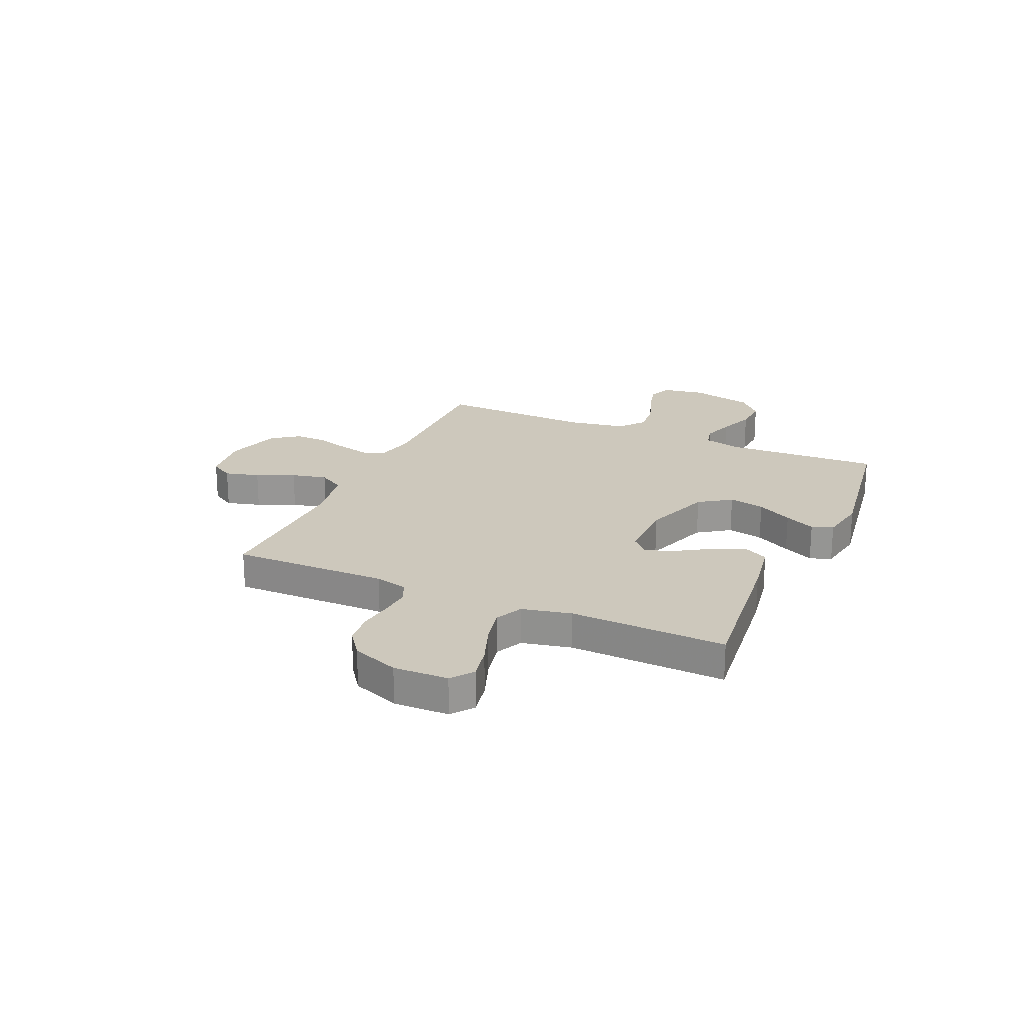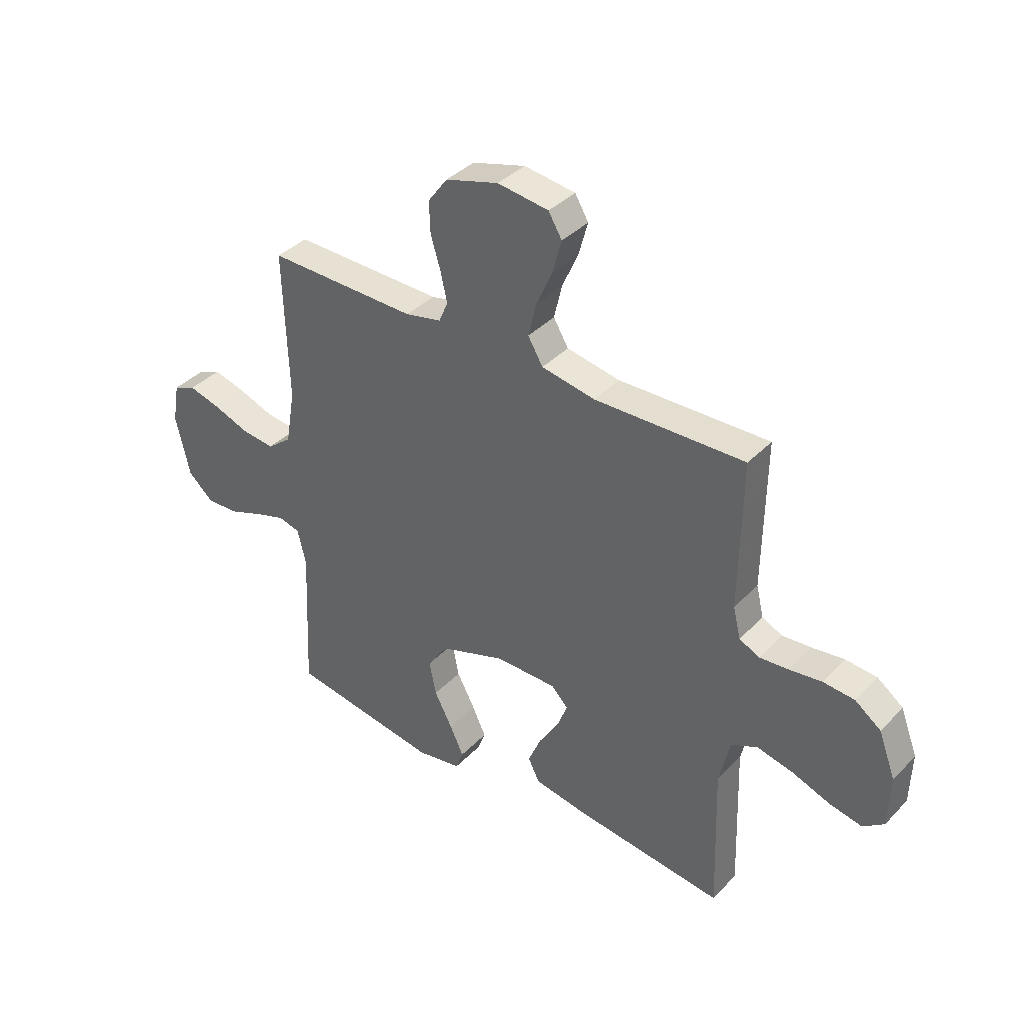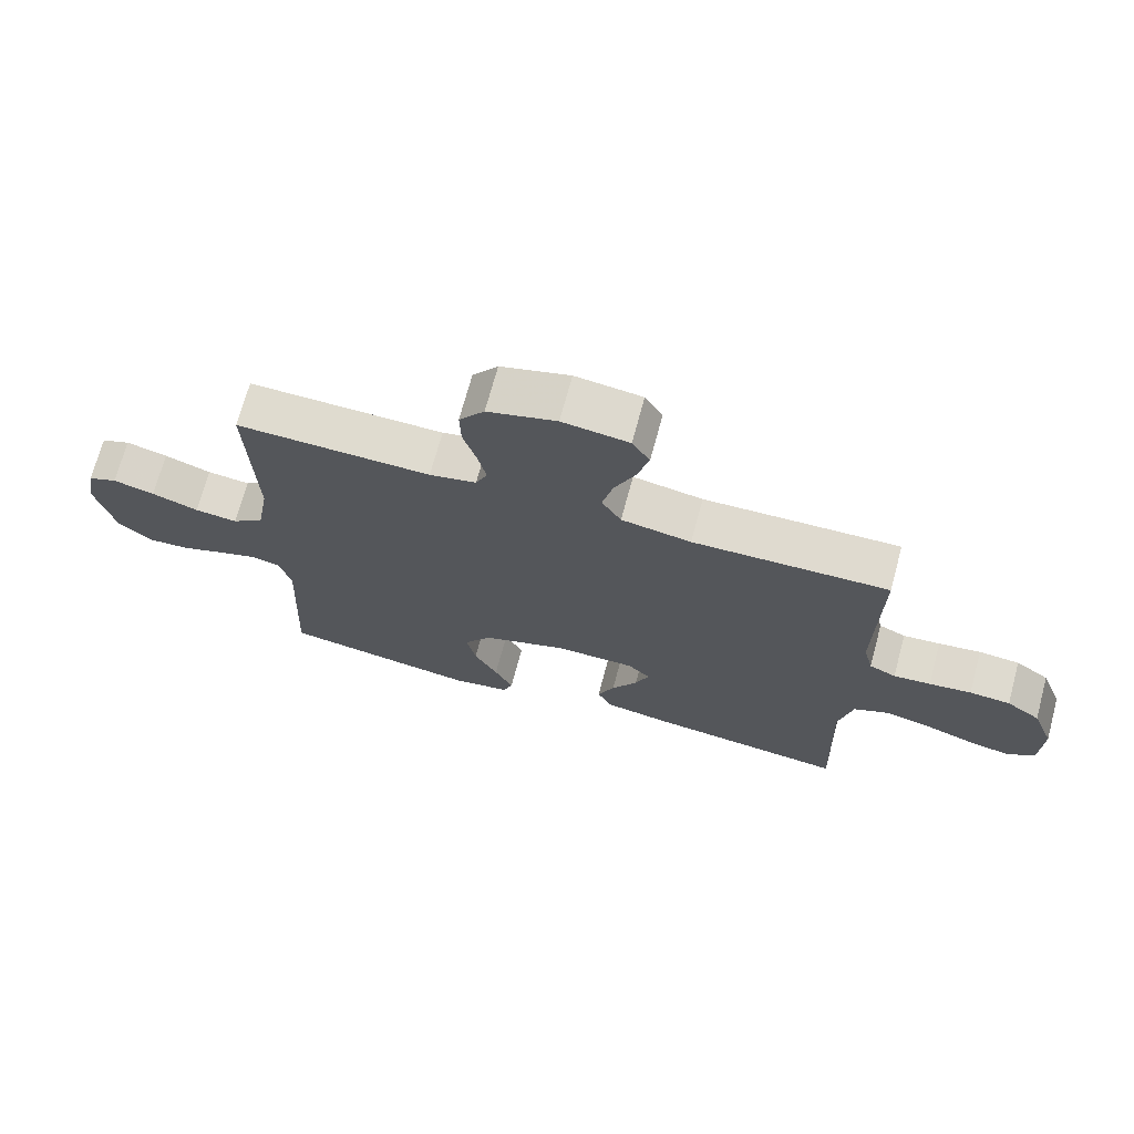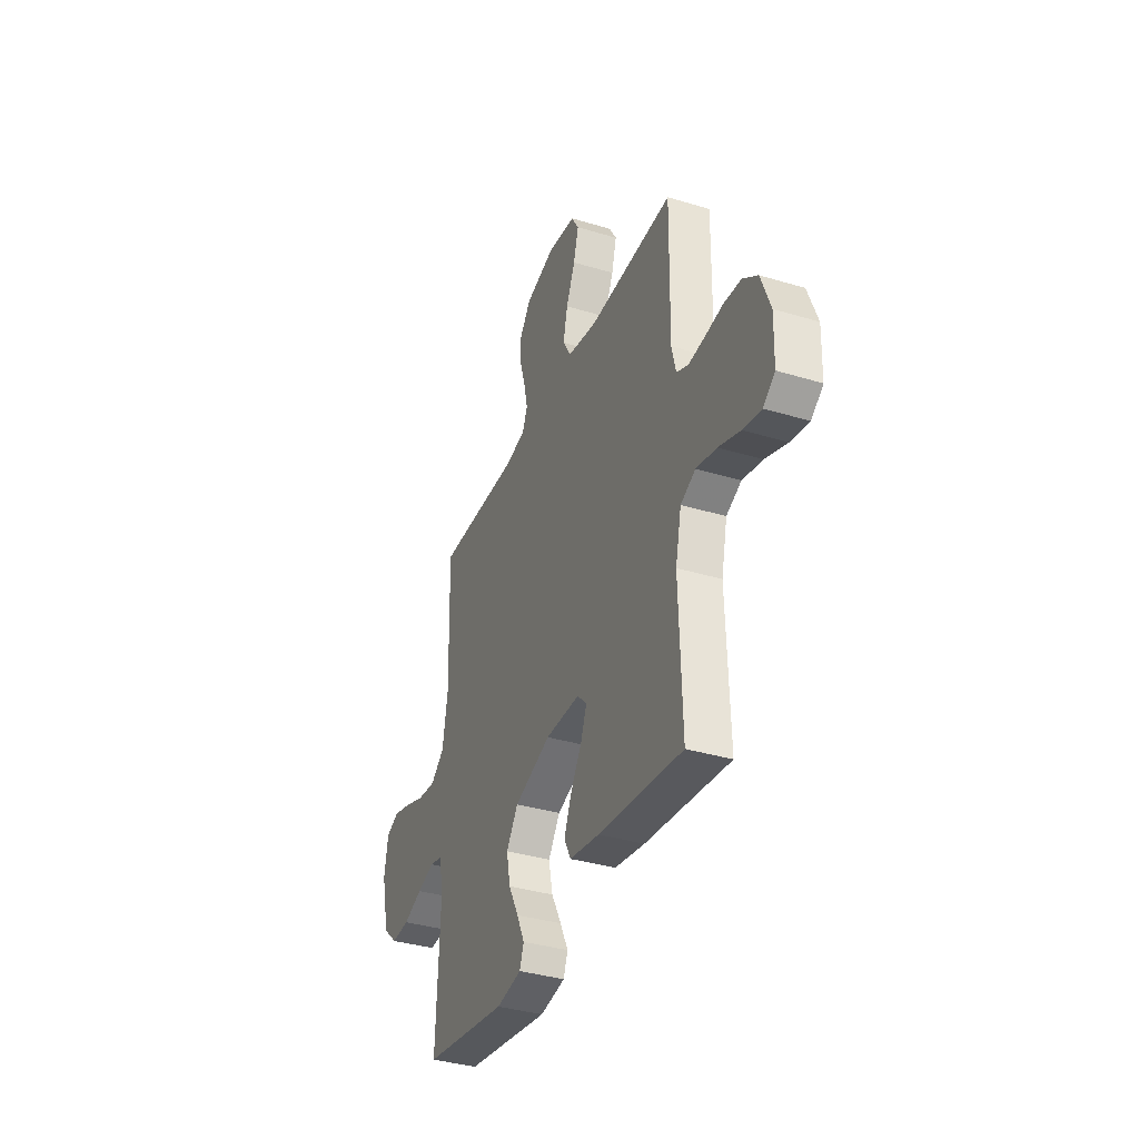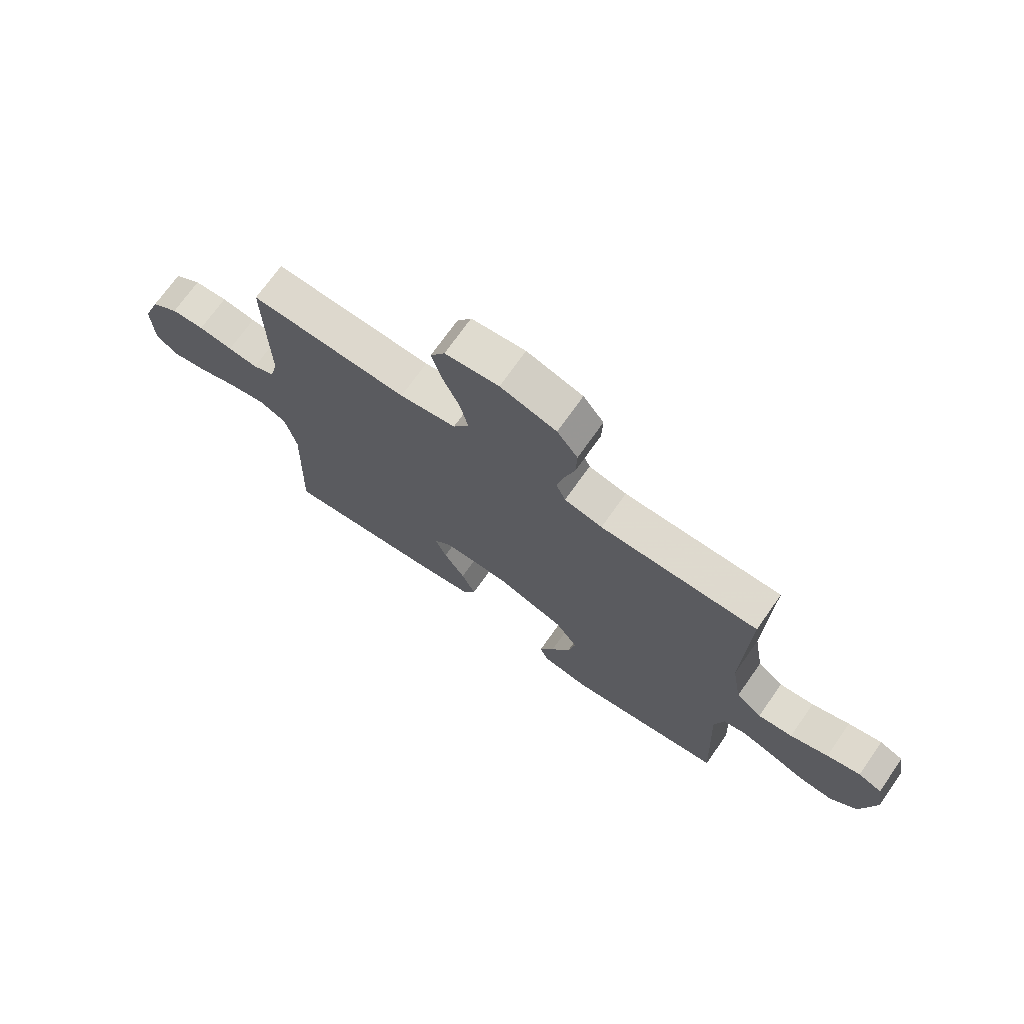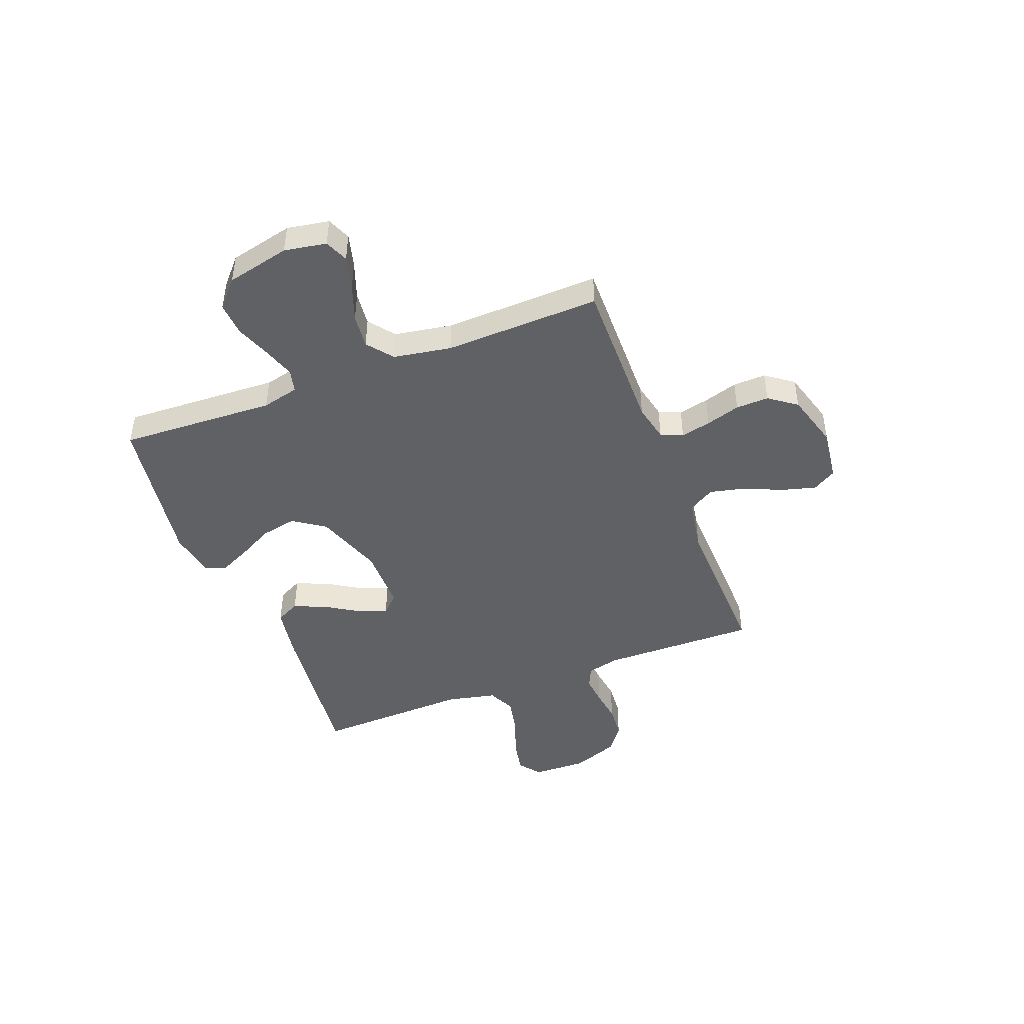
<metadata>
{"format":"obj","ext":"obj","renderer":"f3d","projection":"perspective","resolution":1024,"background":"white","views":[{"elev":22.1,"azim":114.0,"up":"+Y"},{"elev":38.0,"azim":38.1,"up":"+Z"},{"elev":70.5,"azim":15.1,"up":"+Z"},{"elev":-36.2,"azim":68.4,"up":"+Z"},{"elev":71.6,"azim":-144.9,"up":"+Z"},{"elev":-45.5,"azim":-69.0,"up":"+Y"}]}
</metadata>
<code>
v -0.5 0.07 -0.5
v -0.486 0.07 -0.2
v -0.503 0.07 -0.129
v -0.547 0.07 -0.118
v -0.608 0.07 -0.138
v -0.676 0.07 -0.164
v -0.741 0.07 -0.168
v -0.792 0.07 -0.122
v -0.82 0.07 0
v -0.806 0.07 0.081
v -0.761 0.07 0.1
v -0.697 0.07 0.083
v -0.625 0.07 0.057
v -0.559 0.07 0.05
v -0.51 0.07 0.089
v -0.491 0.07 0.2
v -0.5 0.07 0.5
v -0.2 0.07 0.496
v -0.128 0.07 0.512
v -0.11 0.07 0.554
v -0.123 0.07 0.612
v -0.143 0.07 0.678
v -0.145 0.07 0.741
v -0.106 0.07 0.794
v 0 0.07 0.825
v 0.102 0.07 0.812
v 0.129 0.07 0.767
v 0.111 0.07 0.701
v 0.079 0.07 0.628
v 0.063 0.07 0.56
v 0.093 0.07 0.51
v 0.2 0.07 0.491
v 0.5 0.07 0.5
v 0.496 0.07 0.2
v 0.511 0.07 0.138
v 0.552 0.07 0.119
v 0.609 0.07 0.124
v 0.674 0.07 0.133
v 0.737 0.07 0.128
v 0.789 0.07 0.09
v 0.823 0.07 0
v 0.82 0.07 -0.105
v 0.778 0.07 -0.137
v 0.713 0.07 -0.124
v 0.636 0.07 -0.096
v 0.564 0.07 -0.08
v 0.511 0.07 -0.105
v 0.49 0.07 -0.2
v 0.5 0.07 -0.5
v 0.2 0.07 -0.466
v 0.093 0.07 -0.448
v 0.07 0.07 -0.402
v 0.096 0.07 -0.34
v 0.136 0.07 -0.275
v 0.157 0.07 -0.22
v 0.123 0.07 -0.186
v 0 0.07 -0.186
v -0.131 0.07 -0.232
v -0.173 0.07 -0.293
v -0.159 0.07 -0.362
v -0.123 0.07 -0.43
v -0.095 0.07 -0.489
v -0.11 0.07 -0.53
v -0.2 0.07 -0.546
v -0.5 0 -0.5
v -0.486 0 -0.2
v -0.503 0 -0.129
v -0.547 0 -0.118
v -0.608 0 -0.138
v -0.676 0 -0.164
v -0.741 0 -0.168
v -0.792 0 -0.122
v -0.82 0 0
v -0.806 0 0.081
v -0.761 0 0.1
v -0.697 0 0.083
v -0.625 0 0.057
v -0.559 0 0.05
v -0.51 0 0.089
v -0.491 0 0.2
v -0.5 0 0.5
v -0.2 0 0.496
v -0.128 0 0.512
v -0.11 0 0.554
v -0.123 0 0.612
v -0.143 0 0.678
v -0.145 0 0.741
v -0.106 0 0.794
v 0 0 0.825
v 0.102 0 0.812
v 0.129 0 0.767
v 0.111 0 0.701
v 0.079 0 0.628
v 0.063 0 0.56
v 0.093 0 0.51
v 0.2 0 0.491
v 0.5 0 0.5
v 0.496 0 0.2
v 0.511 0 0.138
v 0.552 0 0.119
v 0.609 0 0.124
v 0.674 0 0.133
v 0.737 0 0.128
v 0.789 0 0.09
v 0.823 0 0
v 0.82 0 -0.105
v 0.778 0 -0.137
v 0.713 0 -0.124
v 0.636 0 -0.096
v 0.564 0 -0.08
v 0.511 0 -0.105
v 0.49 0 -0.2
v 0.5 0 -0.5
v 0.2 0 -0.466
v 0.093 0 -0.448
v 0.07 0 -0.402
v 0.096 0 -0.34
v 0.136 0 -0.275
v 0.157 0 -0.22
v 0.123 0 -0.186
v 0 0 -0.186
v -0.131 0 -0.232
v -0.173 0 -0.293
v -0.159 0 -0.362
v -0.123 0 -0.43
v -0.095 0 -0.489
v -0.11 0 -0.53
v -0.2 0 -0.546
f 64 1 2
f 63 64 2
f 62 63 2
f 61 62 2
f 60 61 2
f 59 60 2 3
f 58 59 3
f 57 58 3
f 56 57 3 4
f 52 53 54
f 51 52 54
f 50 51 54
f 49 50 54
f 48 49 54
f 47 48 54 55
f 46 47 55 56
f 43 44 45
f 42 43 45
f 41 42 45
f 40 41 45
f 39 40 45
f 38 39 45
f 37 38 45
f 36 37 45 46
f 46 56 4
f 36 46 4
f 35 36 4
f 32 33 34
f 34 35 4
f 32 34 4
f 31 32 4
f 27 28 29
f 26 27 29
f 25 26 29
f 24 25 29
f 23 24 29
f 22 23 29
f 21 22 29
f 20 21 29 30
f 19 20 30 31
f 16 17 18
f 18 19 31
f 16 18 31
f 15 16 31
f 11 12 13
f 10 11 13
f 9 10 13
f 8 9 13
f 7 8 13
f 6 7 13
f 5 6 13
f 5 13 14
f 14 15 31
f 5 14 31
f 4 5 31
f 66 65 128
f 66 128 127
f 66 127 126
f 66 126 125
f 66 125 124
f 67 66 124 123
f 67 123 122
f 67 122 121
f 68 67 121 120
f 118 117 116
f 118 116 115
f 118 115 114
f 118 114 113
f 118 113 112
f 119 118 112 111
f 120 119 111 110
f 109 108 107
f 109 107 106
f 109 106 105
f 109 105 104
f 109 104 103
f 109 103 102
f 109 102 101
f 110 109 101 100
f 68 120 110
f 68 110 100
f 68 100 99
f 98 97 96
f 68 99 98
f 68 98 96
f 68 96 95
f 93 92 91
f 93 91 90
f 93 90 89
f 93 89 88
f 93 88 87
f 93 87 86
f 93 86 85
f 94 93 85 84
f 95 94 84 83
f 82 81 80
f 95 83 82
f 95 82 80
f 95 80 79
f 77 76 75
f 77 75 74
f 77 74 73
f 77 73 72
f 77 72 71
f 77 71 70
f 77 70 69
f 78 77 69
f 95 79 78
f 95 78 69
f 95 69 68
f 1 65 66 2
f 2 66 67 3
f 3 67 68 4
f 4 68 69 5
f 5 69 70 6
f 6 70 71 7
f 7 71 72 8
f 8 72 73 9
f 9 73 74 10
f 10 74 75 11
f 11 75 76 12
f 12 76 77 13
f 13 77 78 14
f 14 78 79 15
f 15 79 80 16
f 16 80 81 17
f 17 81 82 18
f 18 82 83 19
f 19 83 84 20
f 20 84 85 21
f 21 85 86 22
f 22 86 87 23
f 23 87 88 24
f 24 88 89 25
f 25 89 90 26
f 26 90 91 27
f 27 91 92 28
f 28 92 93 29
f 29 93 94 30
f 30 94 95 31
f 31 95 96 32
f 32 96 97 33
f 33 97 98 34
f 34 98 99 35
f 35 99 100 36
f 36 100 101 37
f 37 101 102 38
f 38 102 103 39
f 39 103 104 40
f 40 104 105 41
f 41 105 106 42
f 42 106 107 43
f 43 107 108 44
f 44 108 109 45
f 45 109 110 46
f 46 110 111 47
f 47 111 112 48
f 48 112 113 49
f 49 113 114 50
f 50 114 115 51
f 51 115 116 52
f 52 116 117 53
f 53 117 118 54
f 54 118 119 55
f 55 119 120 56
f 56 120 121 57
f 57 121 122 58
f 58 122 123 59
f 59 123 124 60
f 60 124 125 61
f 61 125 126 62
f 62 126 127 63
f 63 127 128 64
f 64 128 65 1

</code>
